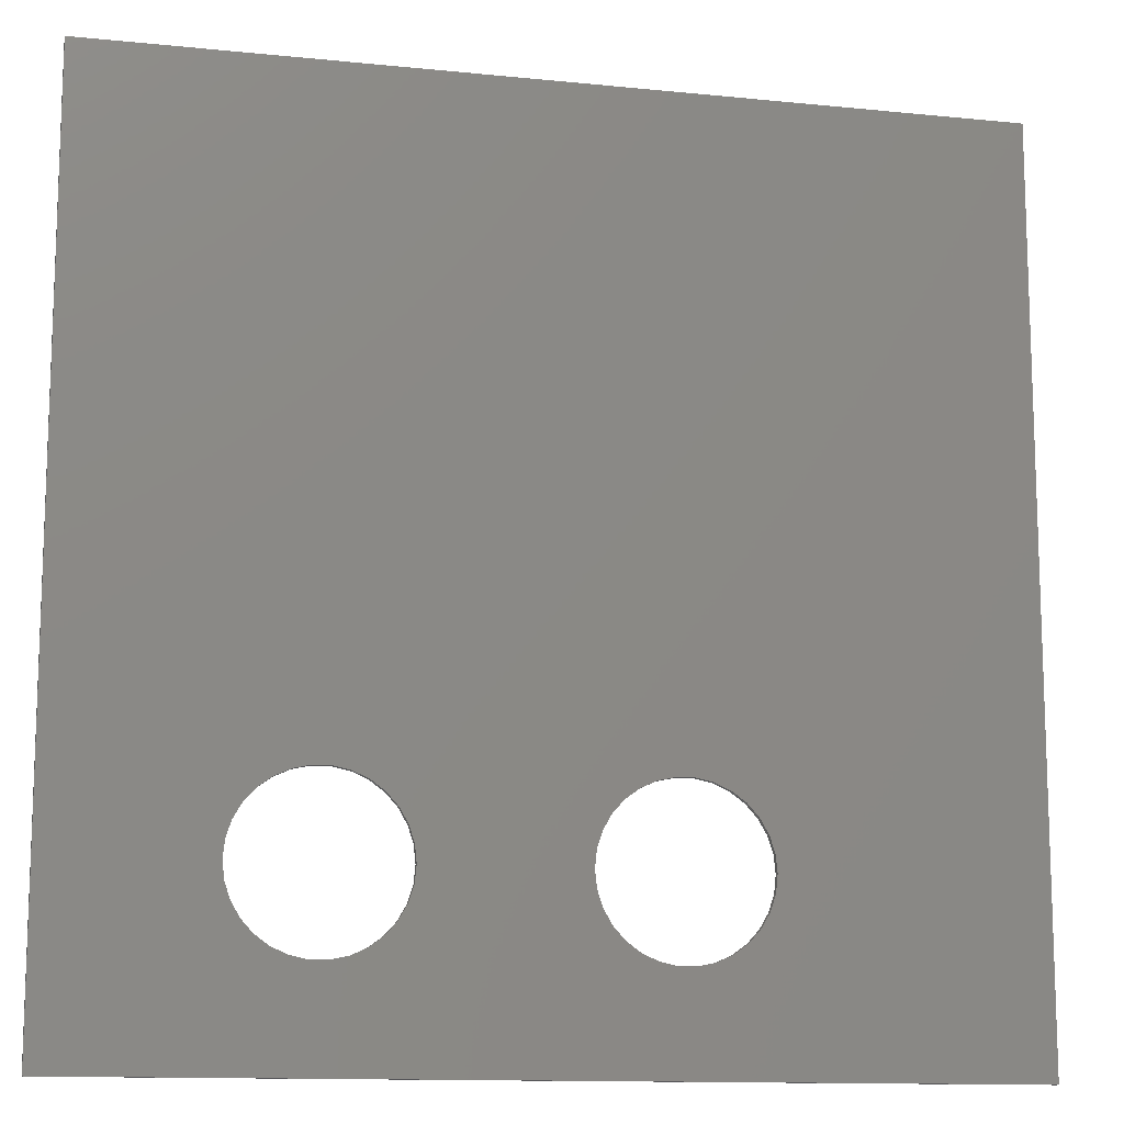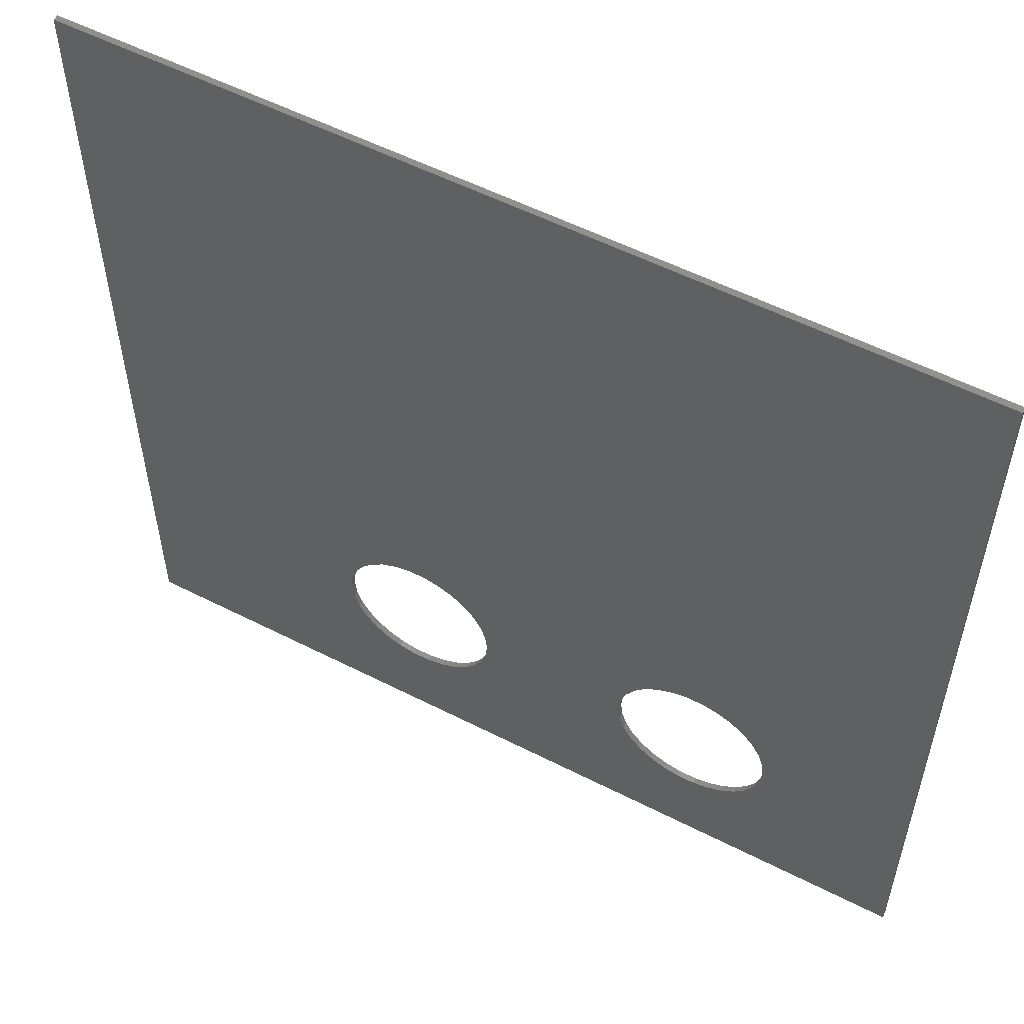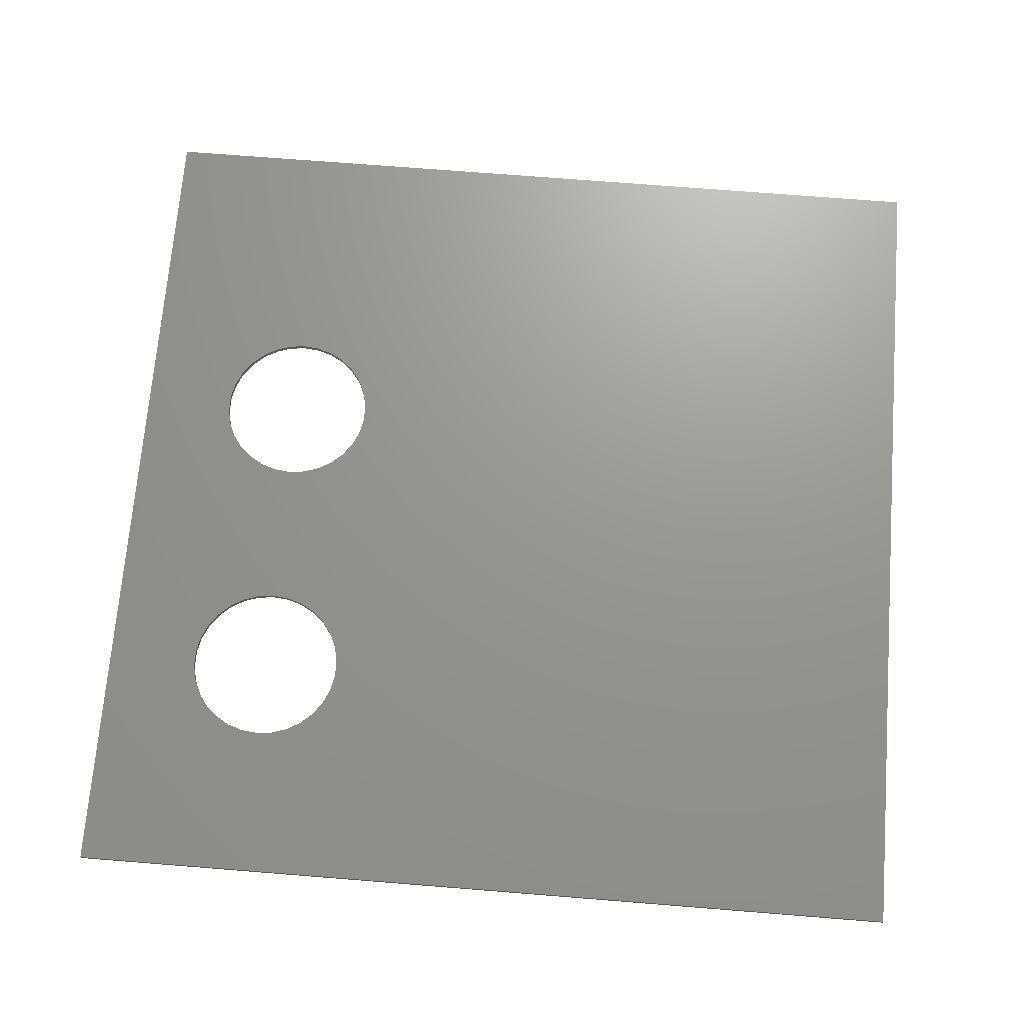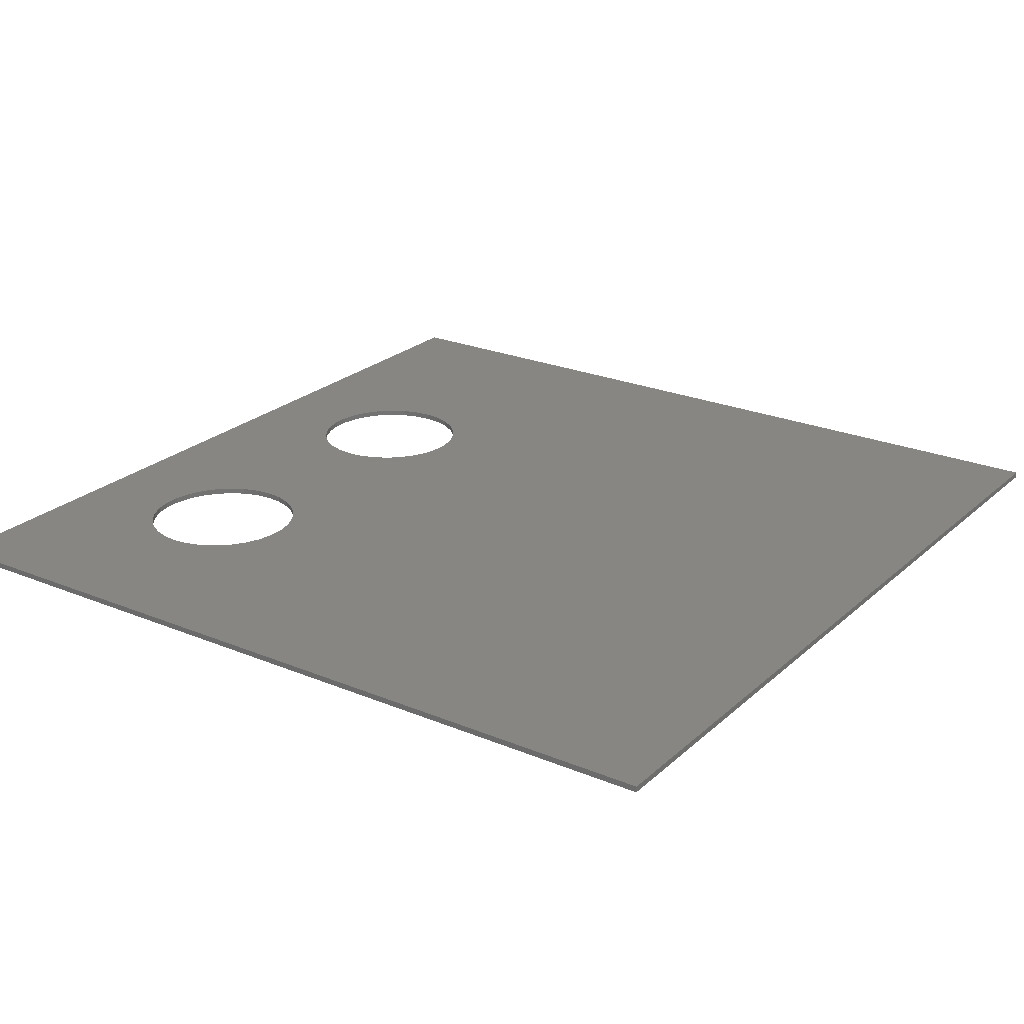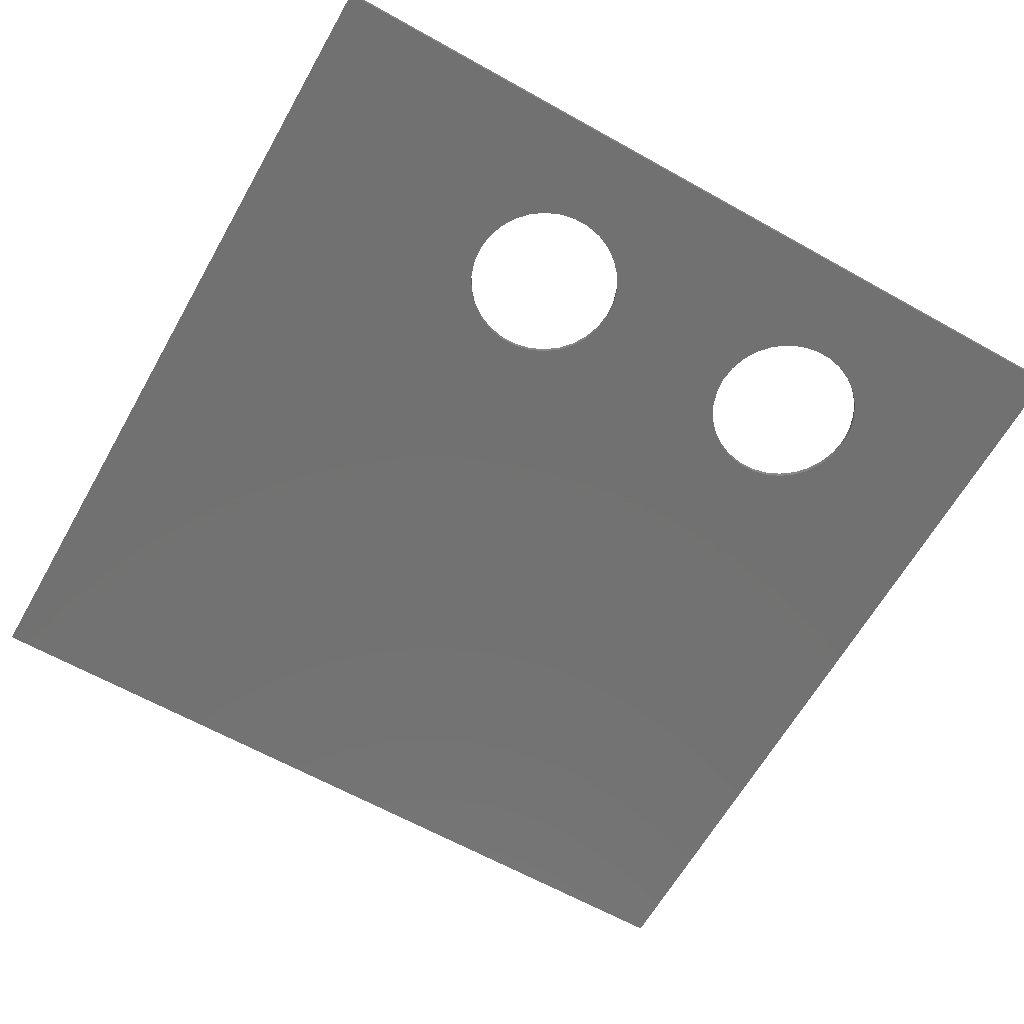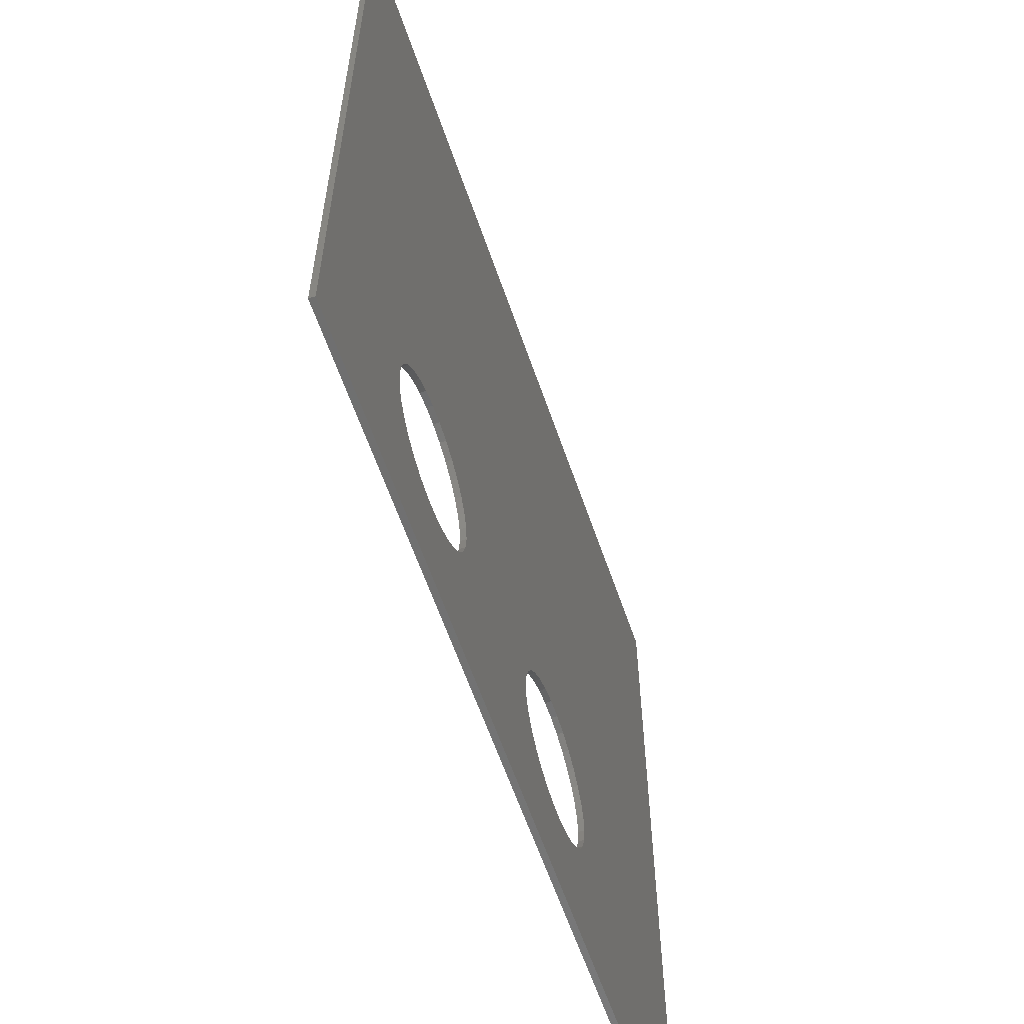
<metadata>
{"format":"stl","ext":"stl","renderer":"f3d","projection":"perspective","resolution":1024,"background":"white","views":[{"elev":-12.5,"azim":166.6,"up":"+Y"},{"elev":55.6,"azim":28.2,"up":"+Y"},{"elev":70.3,"azim":94.6,"up":"+Z"},{"elev":23.9,"azim":124.7,"up":"+Z"},{"elev":-63.6,"azim":-29.5,"up":"+Z"},{"elev":-61.3,"azim":109.0,"up":"+Y"}]}
</metadata>
<code>
# stl→obj: 128 verts, 260 faces
v 0 0 63
v 0 150 64
v 0 150 63
v 0 0 64
v 122.6 35.59 64
v 150 0 64
v 150 150 64
v 123.5 32.86 64
v 123.8 30 64
v 121.1 38.08 64
v 119.2 40.22 64
v 116.9 41.91 64
v 114.2 43.08 64
v 111.4 43.67 64
v 108.6 43.67 64
v 105.8 43.08 64
v 60.75 43.08 64
v 103.1 41.91 64
v 63.38 41.91 64
v 100.8 40.22 64
v 96.55 32.86 64
v 70.25 30 64
v 96.25 30 64
v 69.95 32.86 64
v 97.44 35.59 64
v 65.7 40.22 64
v 98.88 38.08 64
v 69.06 35.59 64
v 67.62 38.08 64
v 57.94 43.67 64
v 55.06 43.67 64
v 52.25 43.08 64
v 49.62 41.91 64
v 43.94 35.59 64
v 43.05 32.86 64
v 45.38 38.08 64
v 47.3 40.22 64
v 123.5 27.14 64
v 122.6 24.41 64
v 121.1 21.92 64
v 119.2 19.78 64
v 116.9 18.09 64
v 114.2 16.92 64
v 111.4 16.33 64
v 108.6 16.33 64
v 57.94 16.33 64
v 105.8 16.92 64
v 96.55 27.14 64
v 69.95 27.14 64
v 97.44 24.41 64
v 69.06 24.41 64
v 98.88 21.92 64
v 67.62 21.92 64
v 100.8 19.78 64
v 65.7 19.78 64
v 103.1 18.09 64
v 63.38 18.09 64
v 60.75 16.92 64
v 55.06 16.33 64
v 42.75 30 64
v 43.05 27.14 64
v 52.25 16.92 64
v 49.62 18.09 64
v 47.3 19.78 64
v 45.38 21.92 64
v 43.94 24.41 64
v 150 150 63
v 150 0 63
v 123.5 32.86 63
v 123.8 30 63
v 123.5 27.14 63
v 122.6 24.41 63
v 121.1 21.92 63
v 119.2 19.78 63
v 116.9 18.09 63
v 114.2 16.92 63
v 111.4 16.33 63
v 108.6 16.33 63
v 57.94 16.33 63
v 96.55 27.14 63
v 70.25 30 63
v 96.25 30 63
v 69.95 27.14 63
v 97.44 24.41 63
v 69.06 24.41 63
v 98.88 21.92 63
v 67.62 21.92 63
v 100.8 19.78 63
v 65.7 19.78 63
v 103.1 18.09 63
v 63.38 18.09 63
v 105.8 16.92 63
v 60.75 16.92 63
v 43.05 27.14 63
v 42.75 30 63
v 43.94 24.41 63
v 45.38 21.92 63
v 47.3 19.78 63
v 49.62 18.09 63
v 52.25 16.92 63
v 55.06 16.33 63
v 122.6 35.59 63
v 121.1 38.08 63
v 119.2 40.22 63
v 116.9 41.91 63
v 114.2 43.08 63
v 111.4 43.67 63
v 108.6 43.67 63
v 105.8 43.08 63
v 60.75 43.08 63
v 103.1 41.91 63
v 63.38 41.91 63
v 100.8 40.22 63
v 65.7 40.22 63
v 98.88 38.08 63
v 67.62 38.08 63
v 97.44 35.59 63
v 96.55 32.86 63
v 69.95 32.86 63
v 69.06 35.59 63
v 57.94 43.67 63
v 55.06 43.67 63
v 52.25 43.08 63
v 49.62 41.91 63
v 47.3 40.22 63
v 43.05 32.86 63
v 43.94 35.59 63
v 45.38 38.08 63
f 1 2 3
f 2 1 4
f 5 6 7
f 6 8 9
f 6 5 8
f 7 10 5
f 7 11 10
f 7 12 11
f 7 13 12
f 7 14 13
f 7 15 14
f 7 16 15
f 17 16 7
f 16 17 18
f 19 18 17
f 18 19 20
f 21 22 23
f 24 21 25
f 20 26 27
f 21 24 22
f 25 28 24
f 25 29 28
f 27 29 25
f 29 27 26
f 26 20 19
f 7 30 17
f 2 30 7
f 30 2 31
f 31 2 32
f 32 2 33
f 34 4 35
f 4 34 2
f 36 2 34
f 37 2 36
f 33 2 37
f 38 6 9
f 39 6 38
f 40 6 39
f 41 6 40
f 42 6 41
f 43 6 42
f 44 6 43
f 45 6 44
f 46 45 47
f 22 48 23
f 49 48 22
f 48 49 50
f 51 50 49
f 50 51 52
f 53 52 51
f 52 53 54
f 55 54 53
f 54 55 56
f 57 56 55
f 56 57 47
f 58 47 57
f 46 47 58
f 45 46 6
f 4 46 59
f 35 4 60
f 60 4 61
f 46 4 6
f 62 4 59
f 63 4 62
f 64 4 63
f 65 4 64
f 66 4 65
f 61 4 66
f 6 67 7
f 67 6 68
f 67 2 7
f 2 67 3
f 69 68 70
f 68 71 70
f 68 72 71
f 68 73 72
f 68 74 73
f 68 75 74
f 68 76 75
f 68 77 76
f 68 78 77
f 79 78 68
f 80 81 82
f 83 80 84
f 85 84 86
f 87 86 88
f 89 88 90
f 91 90 92
f 78 79 92
f 80 83 81
f 84 85 83
f 86 87 85
f 88 89 87
f 90 91 89
f 92 93 91
f 92 79 93
f 1 79 68
f 94 1 95
f 96 1 94
f 97 1 96
f 98 1 97
f 99 1 98
f 100 1 99
f 101 1 100
f 79 1 101
f 102 68 69
f 68 102 67
f 103 67 102
f 104 67 103
f 105 67 104
f 106 67 105
f 107 67 106
f 108 67 107
f 109 67 108
f 110 109 111
f 112 111 113
f 114 113 115
f 116 115 117
f 81 118 82
f 119 118 81
f 118 119 117
f 120 117 119
f 116 117 120
f 115 116 114
f 113 114 112
f 111 112 110
f 109 110 67
f 121 67 110
f 3 121 122
f 3 122 123
f 3 123 124
f 3 124 125
f 1 126 95
f 1 127 126
f 3 127 1
f 127 3 128
f 128 3 125
f 121 3 67
f 1 6 4
f 6 1 68
f 70 8 69
f 8 70 9
f 48 82 23
f 82 48 80
f 108 14 15
f 14 108 107
f 77 45 44
f 45 77 78
f 105 11 12
f 11 105 104
f 27 113 20
f 113 27 115
f 111 16 18
f 16 111 109
f 74 40 73
f 40 74 41
f 54 86 52
f 86 54 88
f 50 80 48
f 80 50 84
f 102 10 103
f 10 102 5
f 69 5 102
f 5 69 8
f 103 11 104
f 11 103 10
f 107 13 14
f 13 107 106
f 106 12 13
f 12 106 105
f 21 117 25
f 117 21 118
f 25 115 27
f 115 25 117
f 23 118 21
f 118 23 82
f 113 18 20
f 18 113 111
f 109 15 16
f 15 109 108
f 71 9 70
f 9 71 38
f 76 44 43
f 44 76 77
f 74 42 41
f 42 74 75
f 90 54 56
f 54 90 88
f 78 47 45
f 47 78 92
f 52 84 50
f 84 52 86
f 75 43 42
f 43 75 76
f 72 38 71
f 38 72 39
f 73 39 72
f 39 73 40
f 92 56 47
f 56 92 90
f 81 24 119
f 24 81 22
f 122 30 31
f 30 122 121
f 99 64 63
f 64 99 98
f 112 26 19
f 26 112 114
f 36 125 37
f 125 36 128
f 124 32 33
f 32 124 123
f 89 53 87
f 53 89 55
f 120 29 116
f 29 120 28
f 119 28 120
f 28 119 24
f 116 26 114
f 26 116 29
f 121 17 30
f 17 121 110
f 110 19 17
f 19 110 112
f 35 127 34
f 127 35 126
f 34 128 36
f 128 34 127
f 60 126 35
f 126 60 95
f 125 33 37
f 33 125 124
f 123 31 32
f 31 123 122
f 93 46 58
f 46 93 79
f 89 57 55
f 57 89 91
f 100 63 62
f 63 100 99
f 79 59 46
f 59 79 101
f 64 97 65
f 97 64 98
f 66 94 61
f 94 66 96
f 61 95 60
f 95 61 94
f 91 58 57
f 58 91 93
f 85 49 83
f 49 85 51
f 87 51 85
f 51 87 53
f 83 22 81
f 22 83 49
f 101 62 59
f 62 101 100
f 65 96 66
f 96 65 97

</code>
